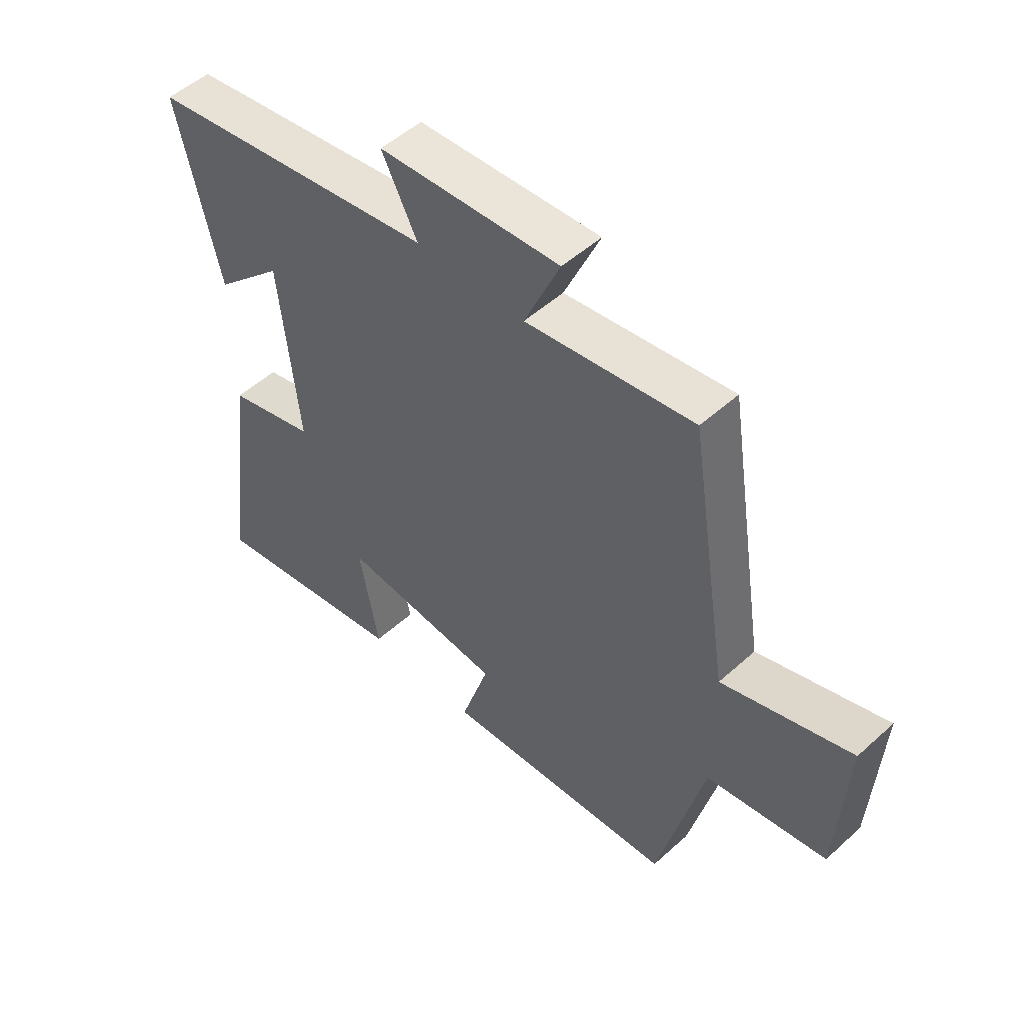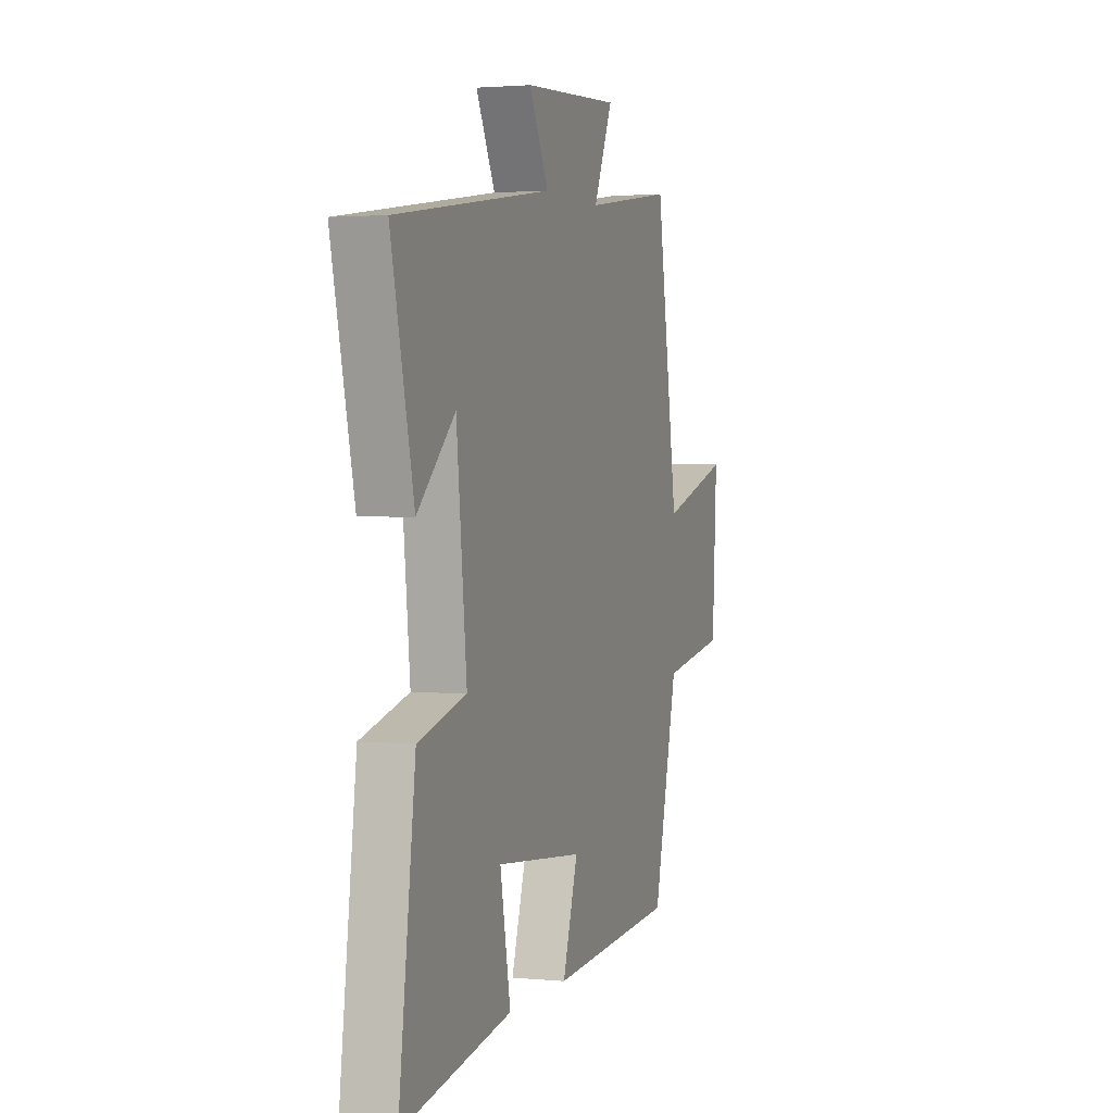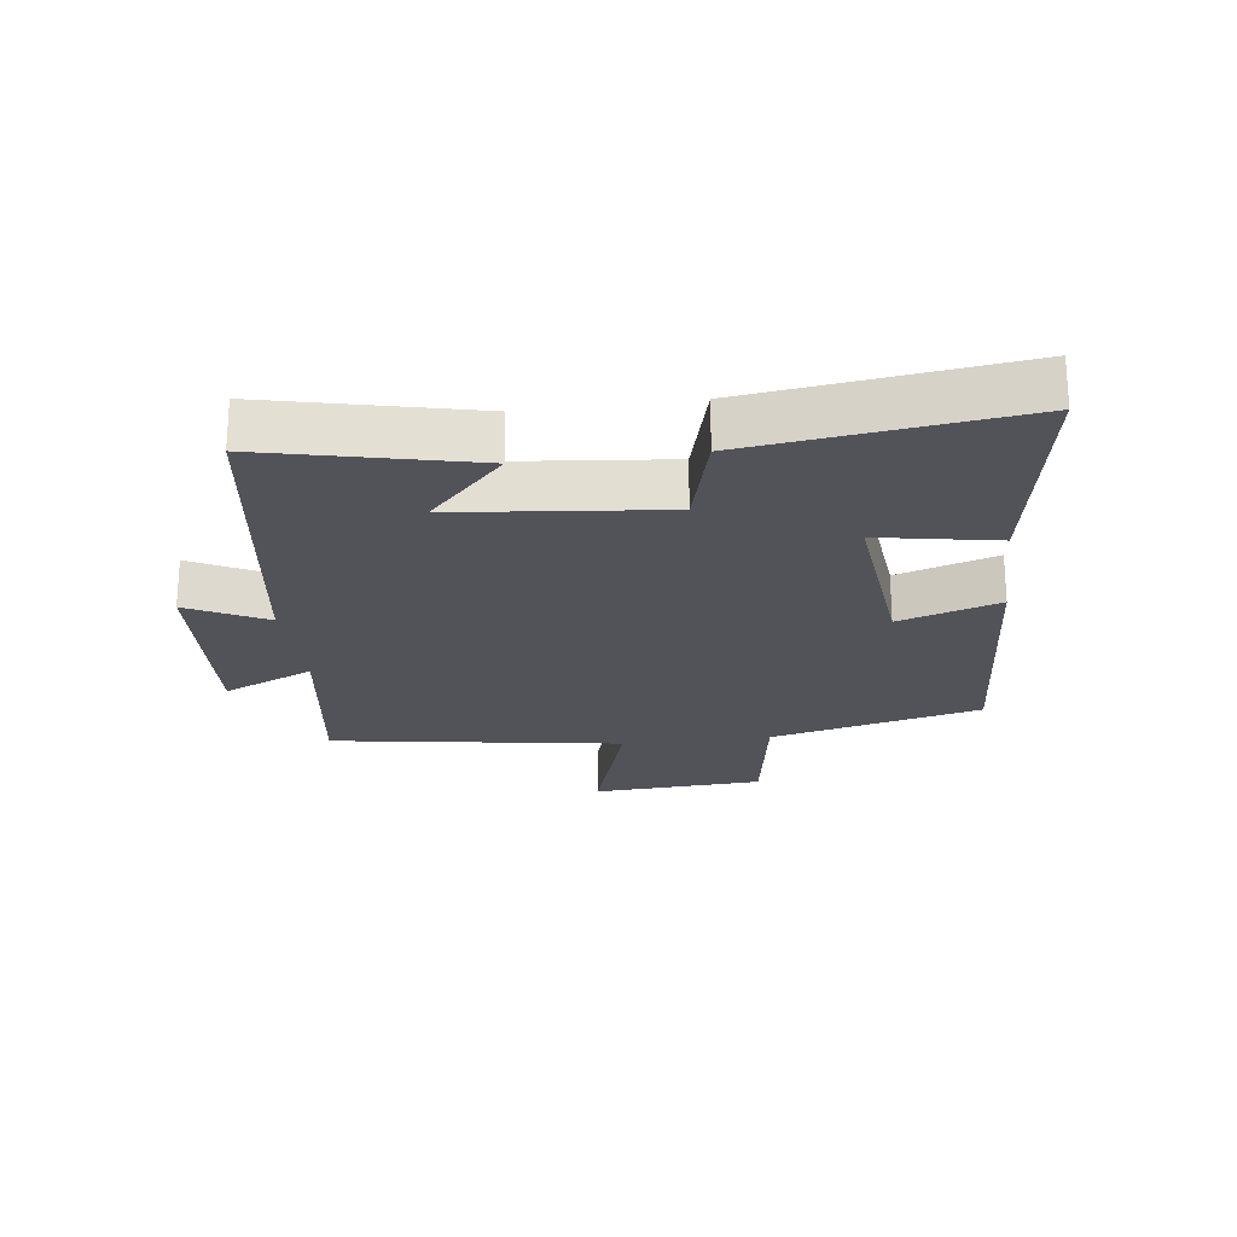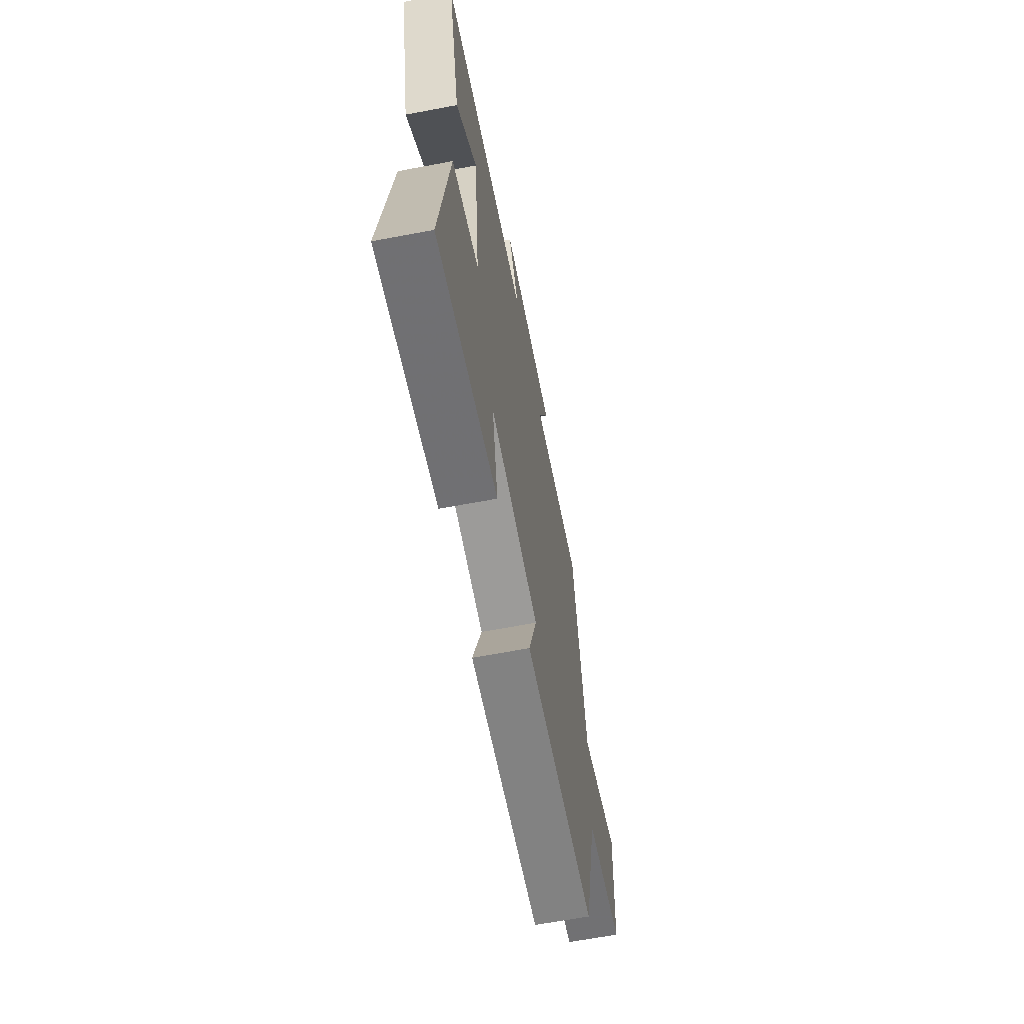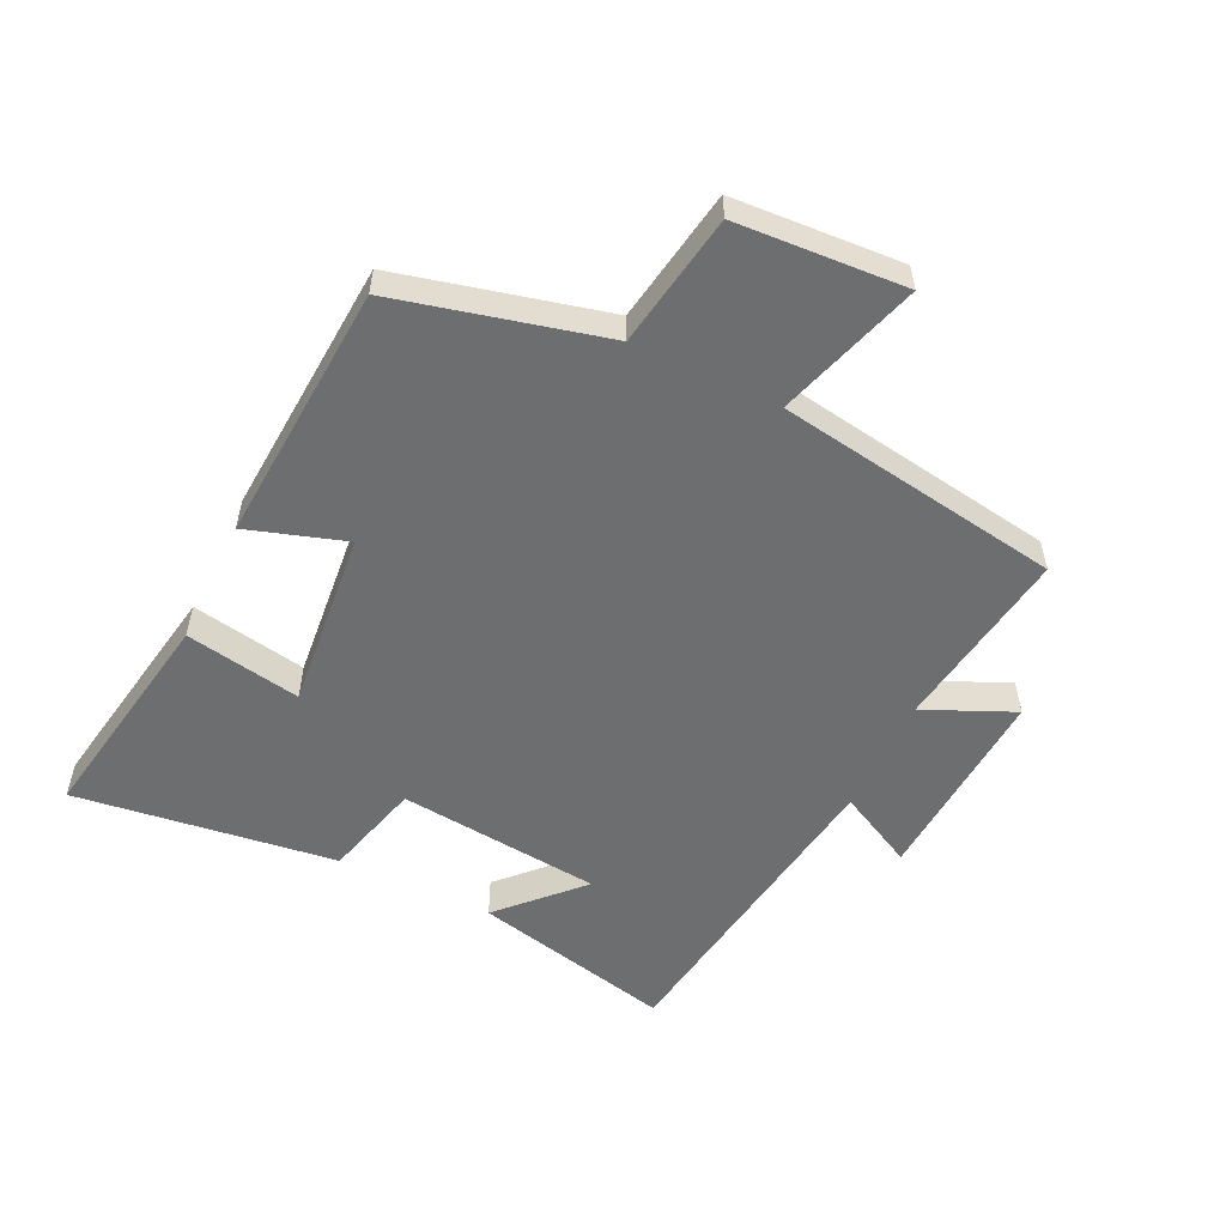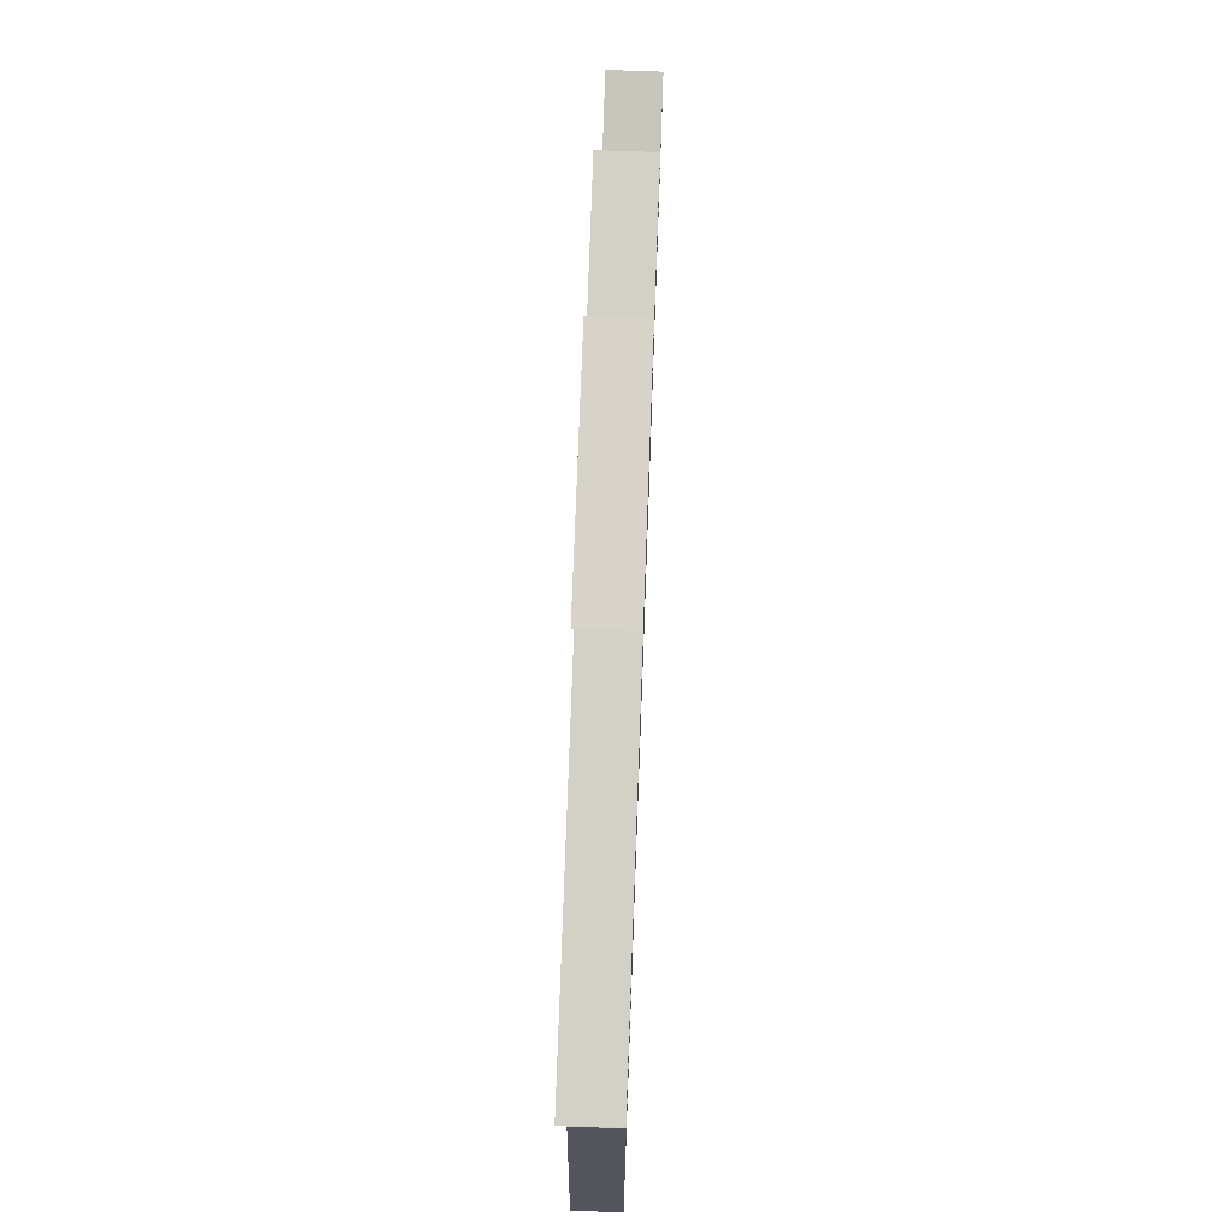
<metadata>
{"format":"obj","ext":"obj","renderer":"f3d","projection":"perspective","resolution":1024,"background":"white","views":[{"elev":51.0,"azim":-134.5,"up":"+Z"},{"elev":2.0,"azim":108.9,"up":"+Z"},{"elev":-22.7,"azim":97.4,"up":"+Y"},{"elev":-64.4,"azim":100.8,"up":"+Z"},{"elev":-54.3,"azim":-115.6,"up":"+Y"},{"elev":72.4,"azim":92.1,"up":"+Z"}]}
</metadata>
<code>
v -0.419 0.07 -0.472
v -0.5 0.07 -0.143
v -0.712 0.07 -0.108
v -0.728 0.07 0.16
v -0.5 0.07 0.089
v -0.428 0.07 0.543
v -0.133 0.07 0.5
v -0.196 0.07 0.642
v 0.124 0.07 0.622
v 0.061 0.07 0.5
v 0.575 0.07 0.424
v 0.5 0.07 0.103
v 0.377 0.07 0.221
v 0.343 0.07 -0.103
v 0.5 0.07 -0.145
v 0.554 0.07 -0.561
v 0.198 0.07 -0.5
v 0.232 0.07 -0.316
v -0.054 0.07 -0.344
v -0.004 0.07 -0.5
v -0.419 0 -0.472
v -0.5 0 -0.143
v -0.712 0 -0.108
v -0.728 0 0.16
v -0.5 0 0.089
v -0.428 0 0.543
v -0.133 0 0.5
v -0.196 0 0.642
v 0.124 0 0.622
v 0.061 0 0.5
v 0.575 0 0.424
v 0.5 0 0.103
v 0.377 0 0.221
v 0.343 0 -0.103
v 0.5 0 -0.145
v 0.554 0 -0.561
v 0.198 0 -0.5
v 0.232 0 -0.316
v -0.054 0 -0.344
v -0.004 0 -0.5
f 19 20 1 2
f 18 19 2
f 15 16 17 18
f 14 15 18 2
f 13 14 2 3
f 11 12 13
f 10 11 13 3
f 7 8 9 10
f 5 6 7
f 5 7 10
f 3 4 5
f 3 5 10
f 22 21 40 39
f 22 39 38
f 38 37 36 35
f 22 38 35 34
f 23 22 34 33
f 33 32 31
f 23 33 31 30
f 30 29 28 27
f 27 26 25
f 30 27 25
f 25 24 23
f 30 25 23
f 1 21 22 2
f 2 22 23 3
f 3 23 24 4
f 4 24 25 5
f 5 25 26 6
f 6 26 27 7
f 7 27 28 8
f 8 28 29 9
f 9 29 30 10
f 10 30 31 11
f 11 31 32 12
f 12 32 33 13
f 13 33 34 14
f 14 34 35 15
f 15 35 36 16
f 16 36 37 17
f 17 37 38 18
f 18 38 39 19
f 19 39 40 20
f 20 40 21 1

</code>
